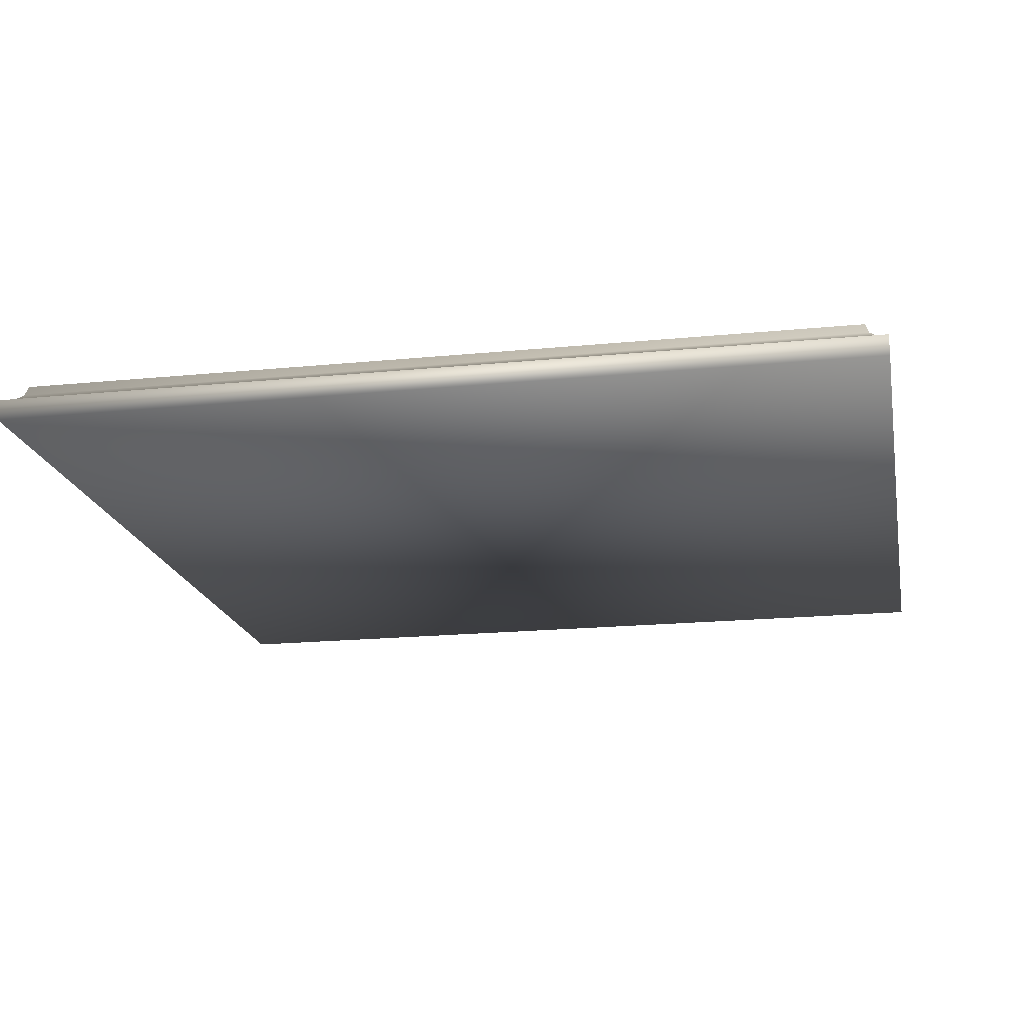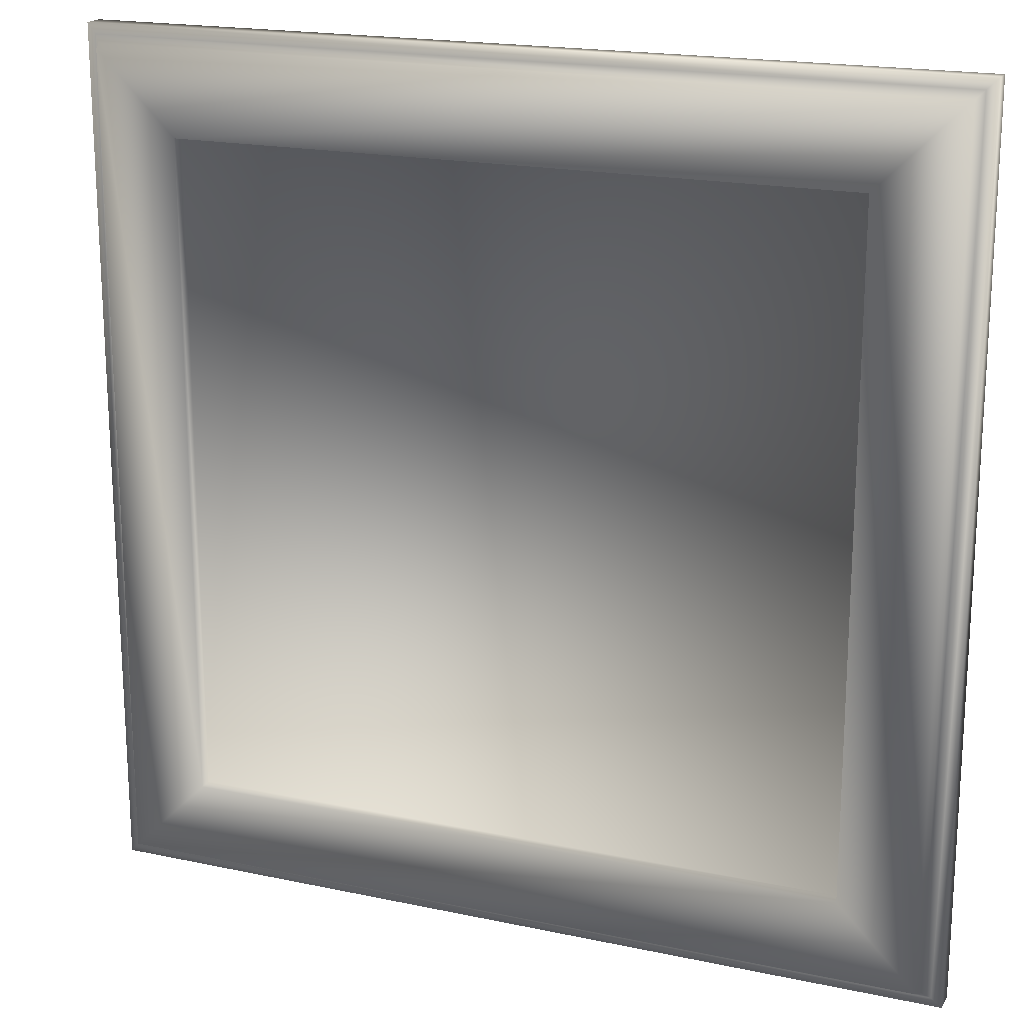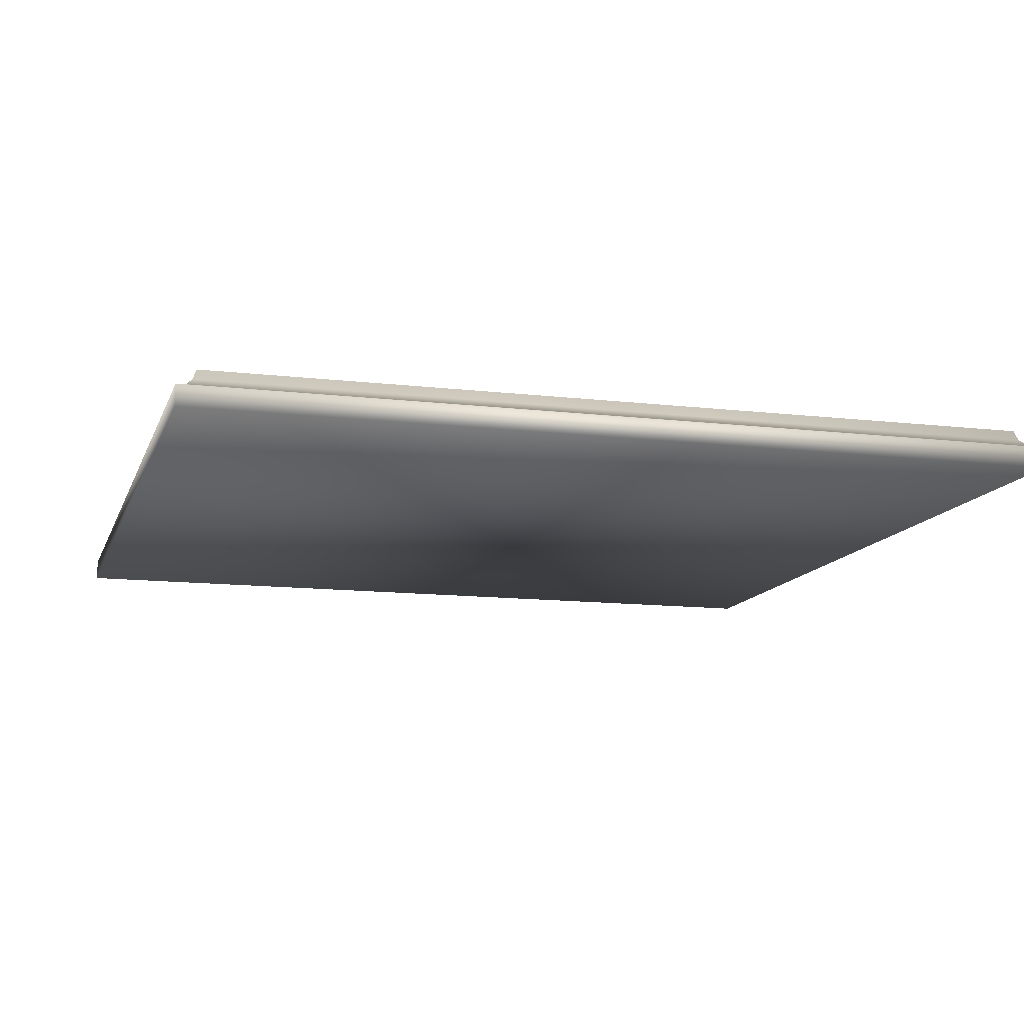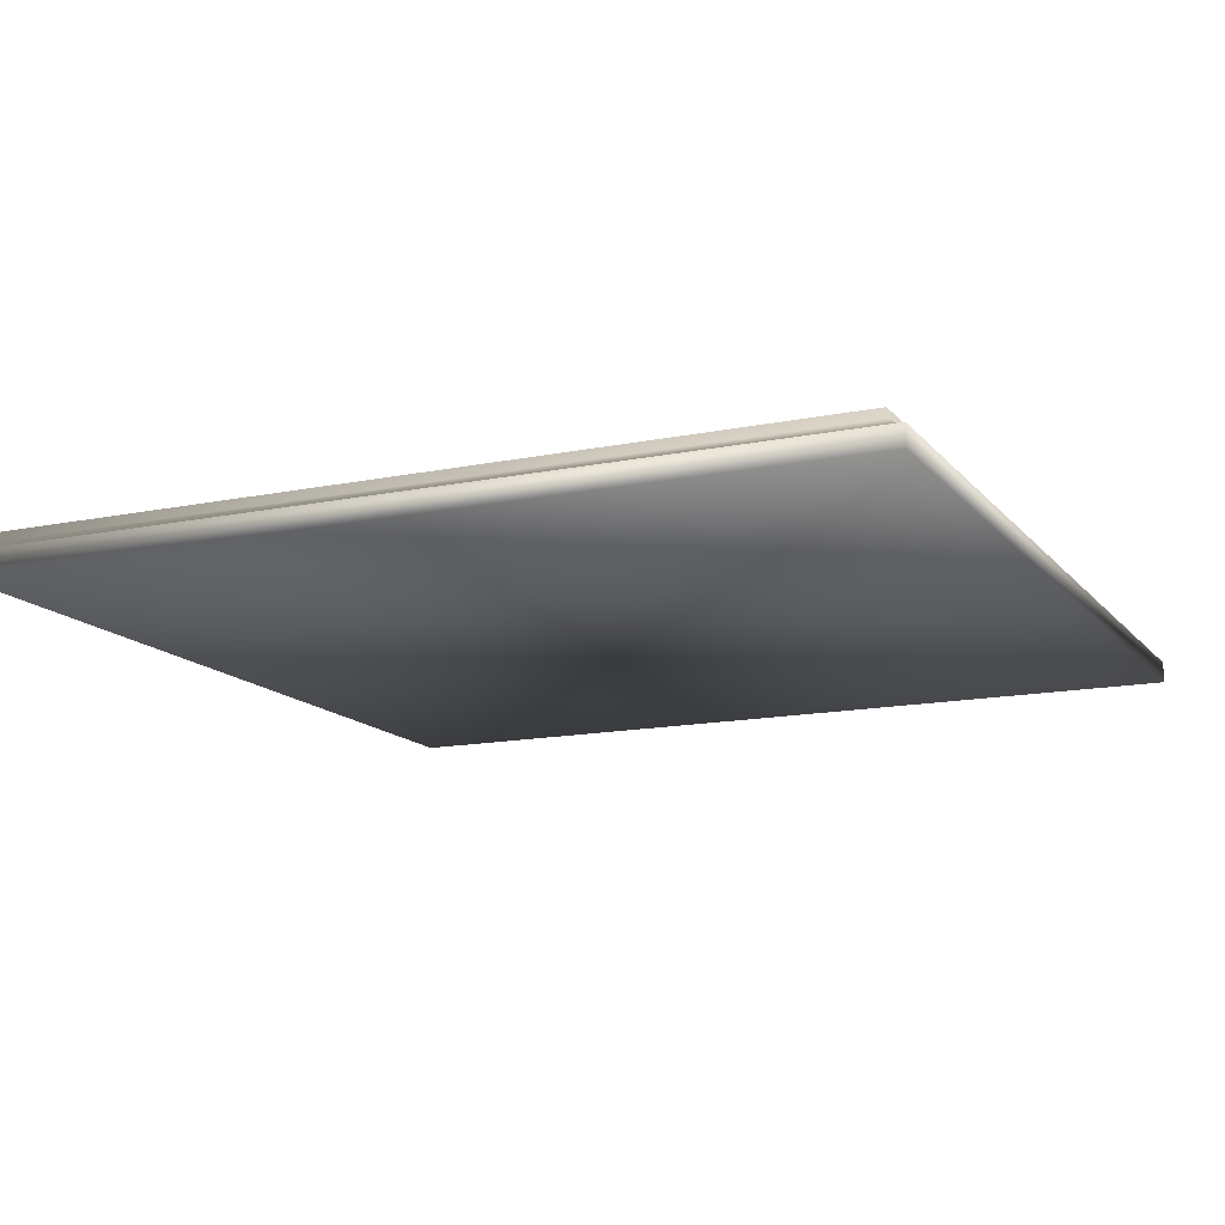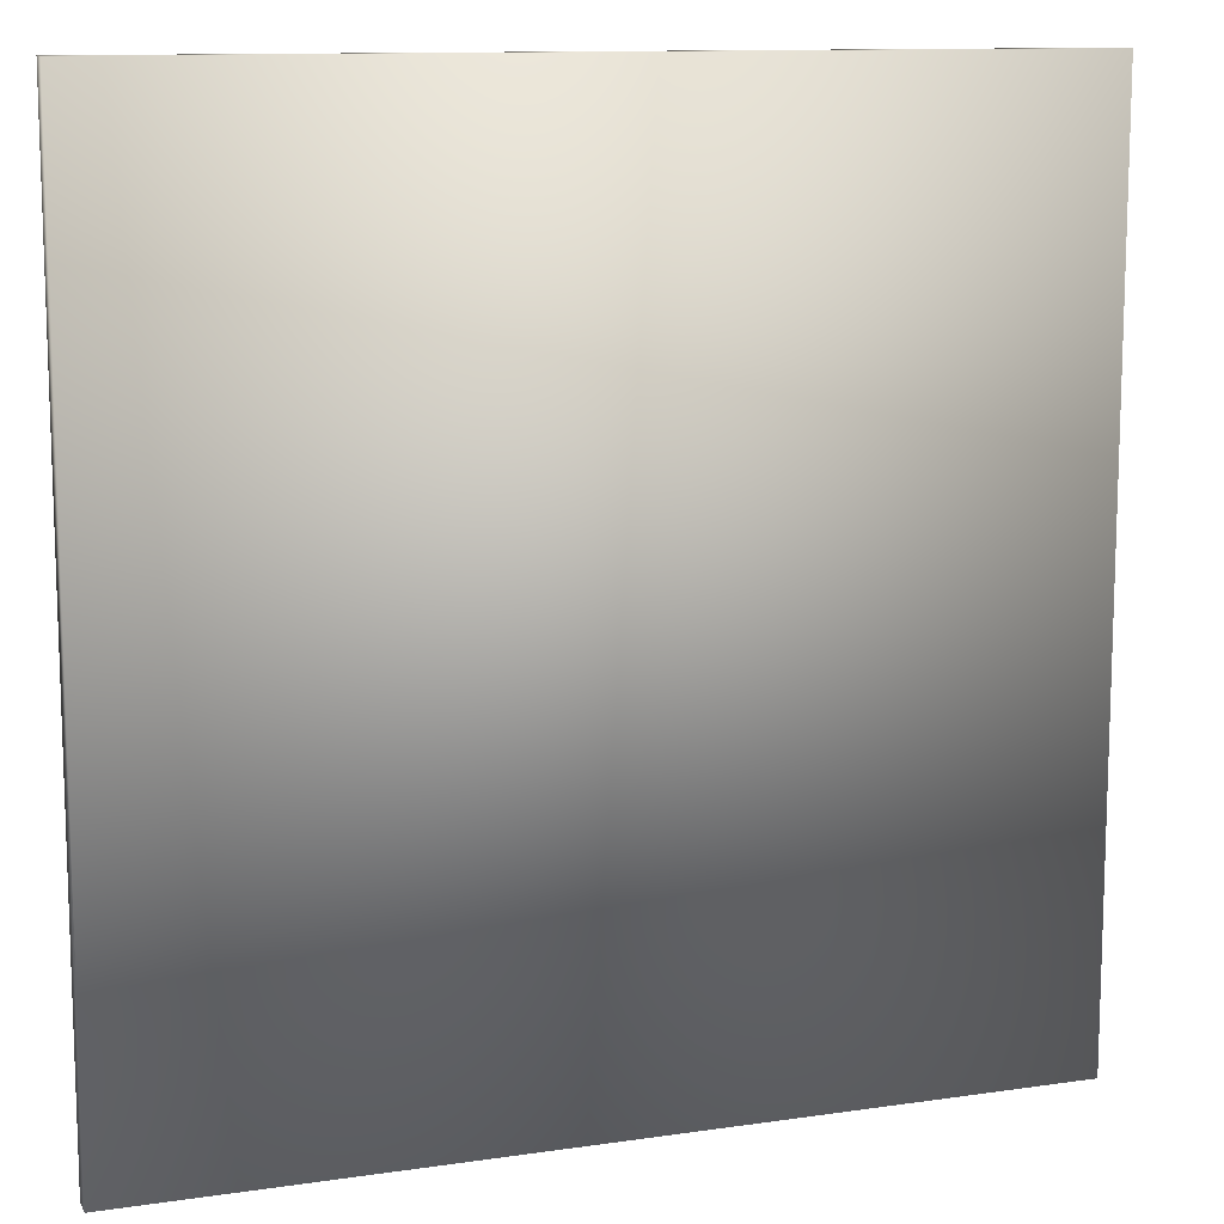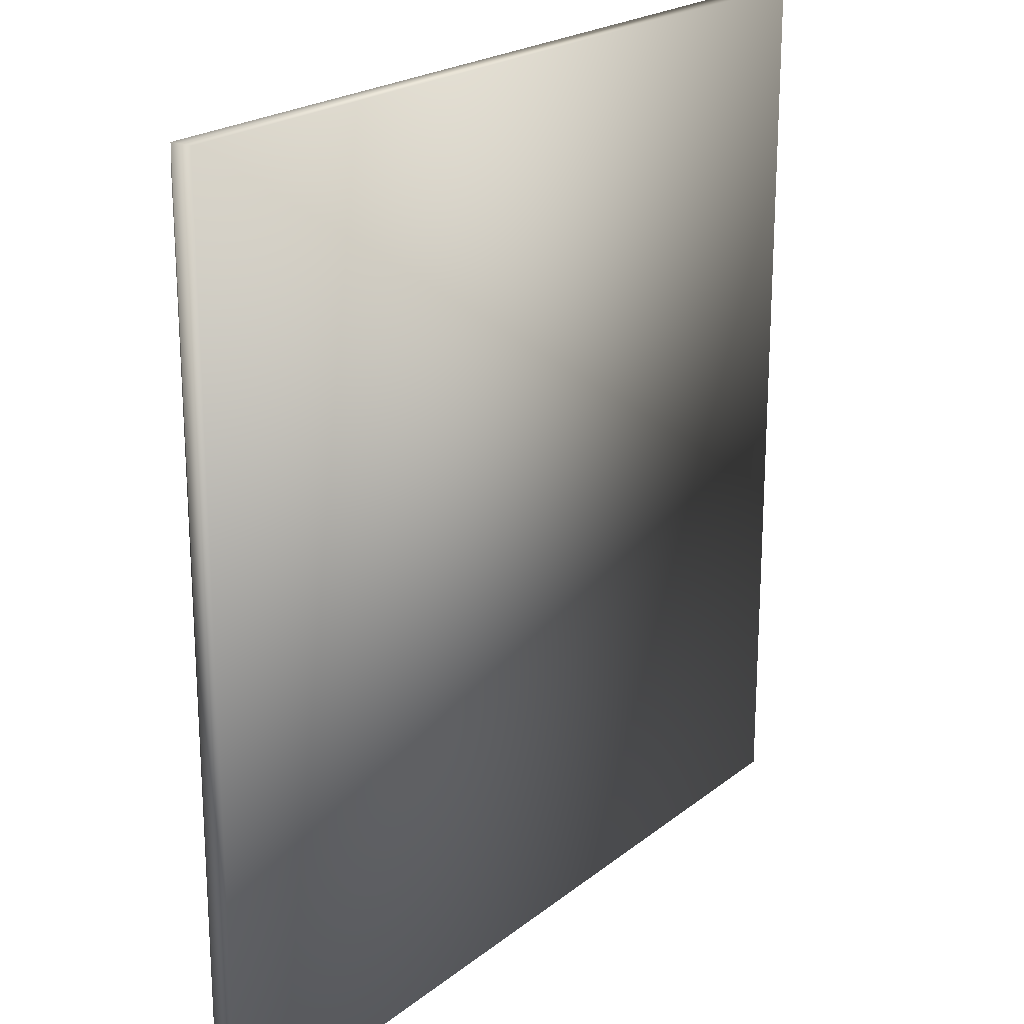
<metadata>
{"format":"obj","ext":"obj","renderer":"f3d","projection":"perspective","resolution":1024,"background":"white","views":[{"elev":-18.7,"azim":-79.2,"up":"+Y"},{"elev":18.9,"azim":-157.8,"up":"+Z"},{"elev":-12.4,"azim":-105.6,"up":"+Y"},{"elev":-14.1,"azim":114.5,"up":"+Y"},{"elev":11.7,"azim":-19.5,"up":"+Z"},{"elev":21.3,"azim":-53.9,"up":"+Z"}]}
</metadata>
<code>
o Chessboard_Surround_Plane
v -1.003 -0.04706 1.003
v -1.003 -0.005259 -1.003
v -1.003 -0.005259 1.003
v 1.003 -0.04706 1.003
v -1.003 -0.04706 -1.003
v 1.304 -0.1307 -1.304
v -1.304 -0.06796 -1.304
v 1.304 -0.06796 -1.304
v -1.304 -0.1307 -1.304
v -1.304 -0.06796 1.304
v -1.304 -0.1307 1.304
v 1.304 -0.06796 1.304
v 1.304 -0.1307 1.304
v 1.003 -0.005259 -1.003
v 1.003 -0.005259 1.003
v 1.003 -0.04706 -1.003
v 1.241 -0.005259 -1.241
v 1.241 -0.005259 1.241
v -1.241 -0.005259 1.241
v -1.274 -0.05818 -1.274
v -1.274 -0.05818 1.274
v -1.251 -0.03562 -1.251
v -1.251 -0.03562 1.251
v -1.241 -0.005259 -1.241
v 1.274 -0.05818 1.274
v 1.251 -0.03562 1.251
v 1.274 -0.05818 -1.274
v 1.251 -0.03562 -1.251
f 1 2 3
f 4 5 1
f 6 7 8
f 9 10 7
f 11 12 10
f 13 8 12
f 5 14 2
f 4 3 15
f 16 15 14
f 17 2 14
f 18 14 15
f 19 15 3
f 6 11 9
f 10 20 7
f 21 22 20
f 23 24 22
f 12 21 10
f 25 23 21
f 26 19 23
f 8 25 12
f 27 26 25
f 28 18 26
f 7 27 8
f 20 28 27
f 22 17 28
f 24 3 2
f 1 5 2
f 4 16 5
f 6 9 7
f 9 11 10
f 11 13 12
f 13 6 8
f 5 16 14
f 4 1 3
f 16 4 15
f 17 24 2
f 18 17 14
f 19 18 15
f 6 13 11
f 10 21 20
f 21 23 22
f 23 19 24
f 12 25 21
f 25 26 23
f 26 18 19
f 8 27 25
f 27 28 26
f 28 17 18
f 7 20 27
f 20 22 28
f 22 24 17
f 24 19 3

</code>
